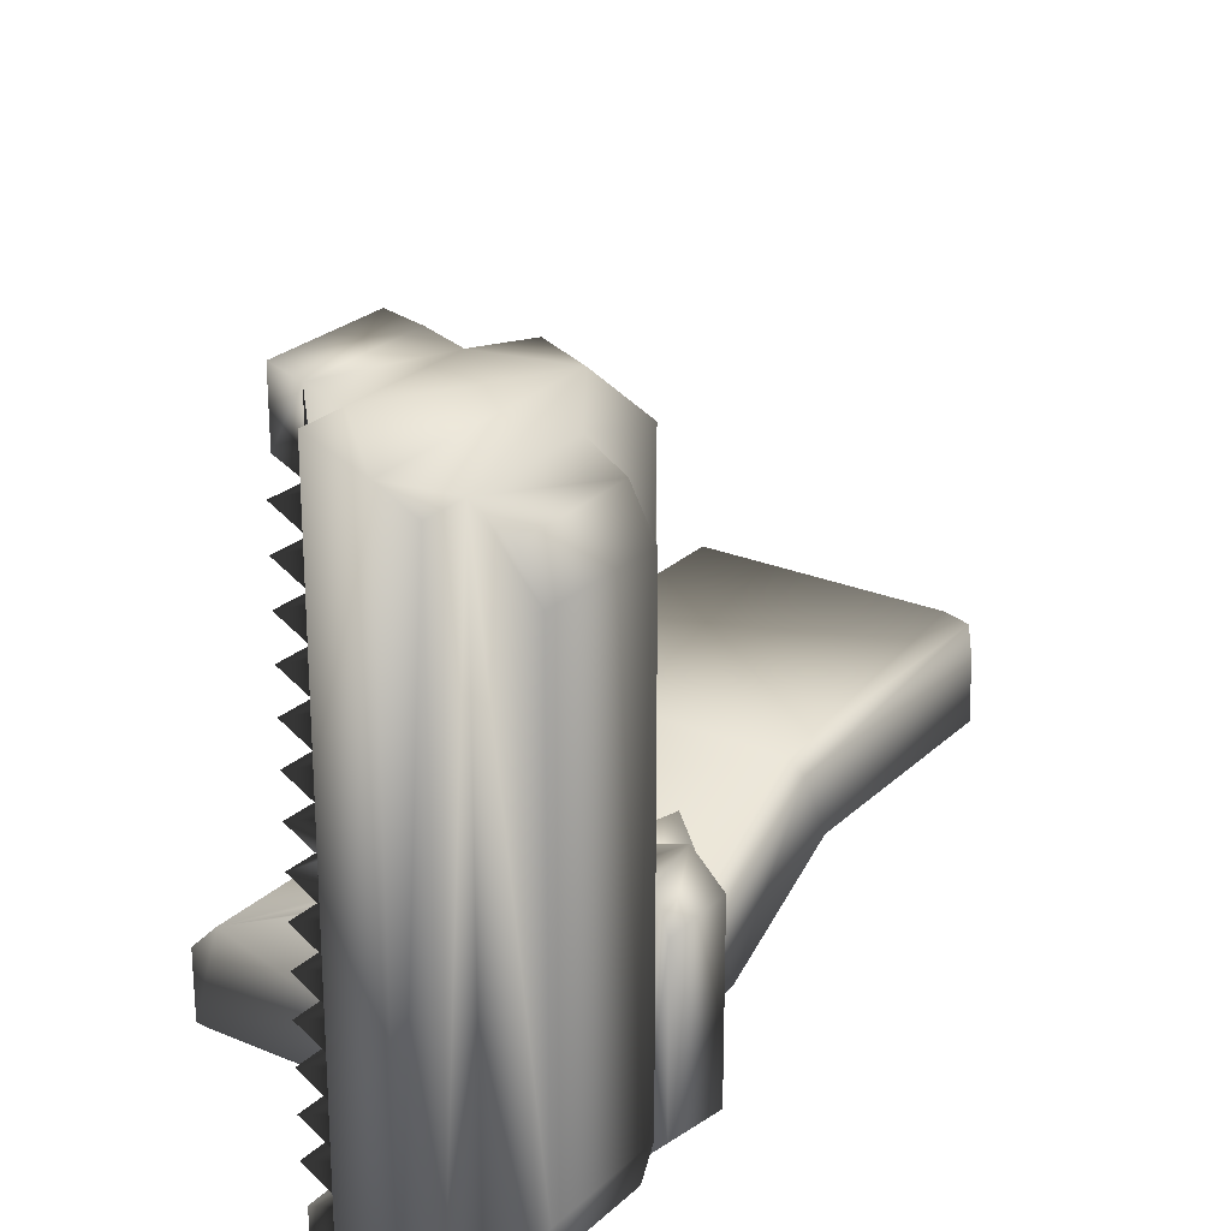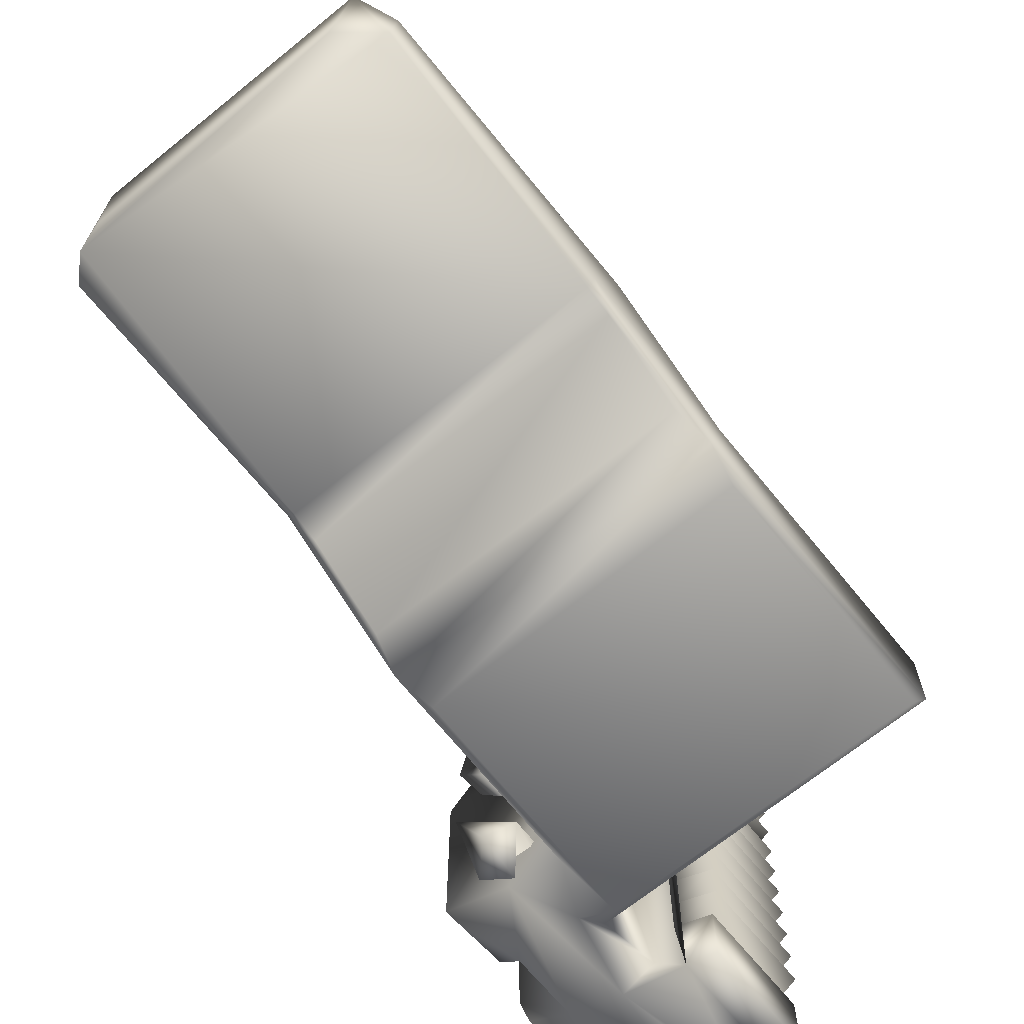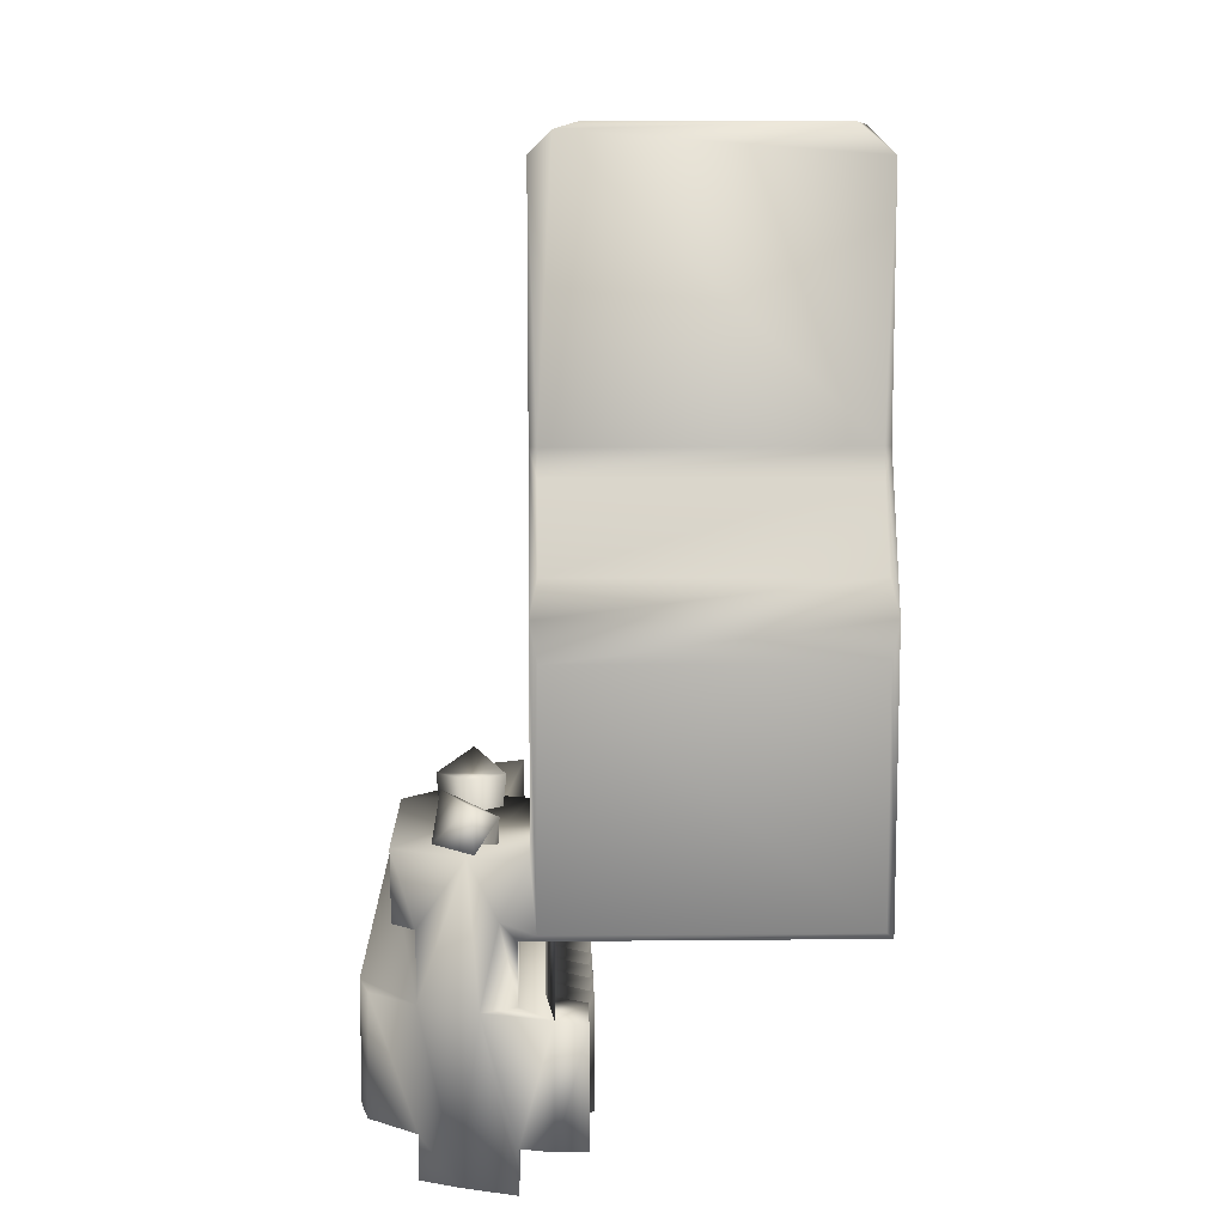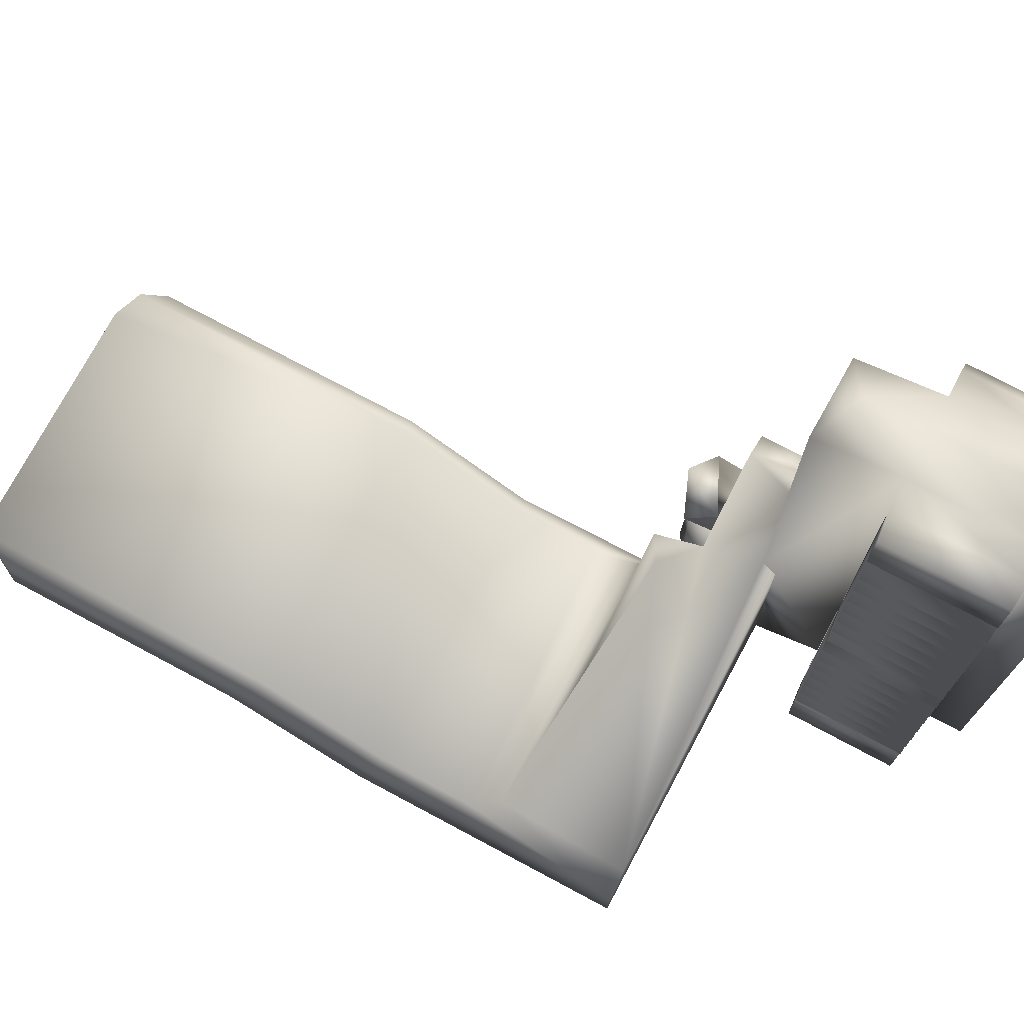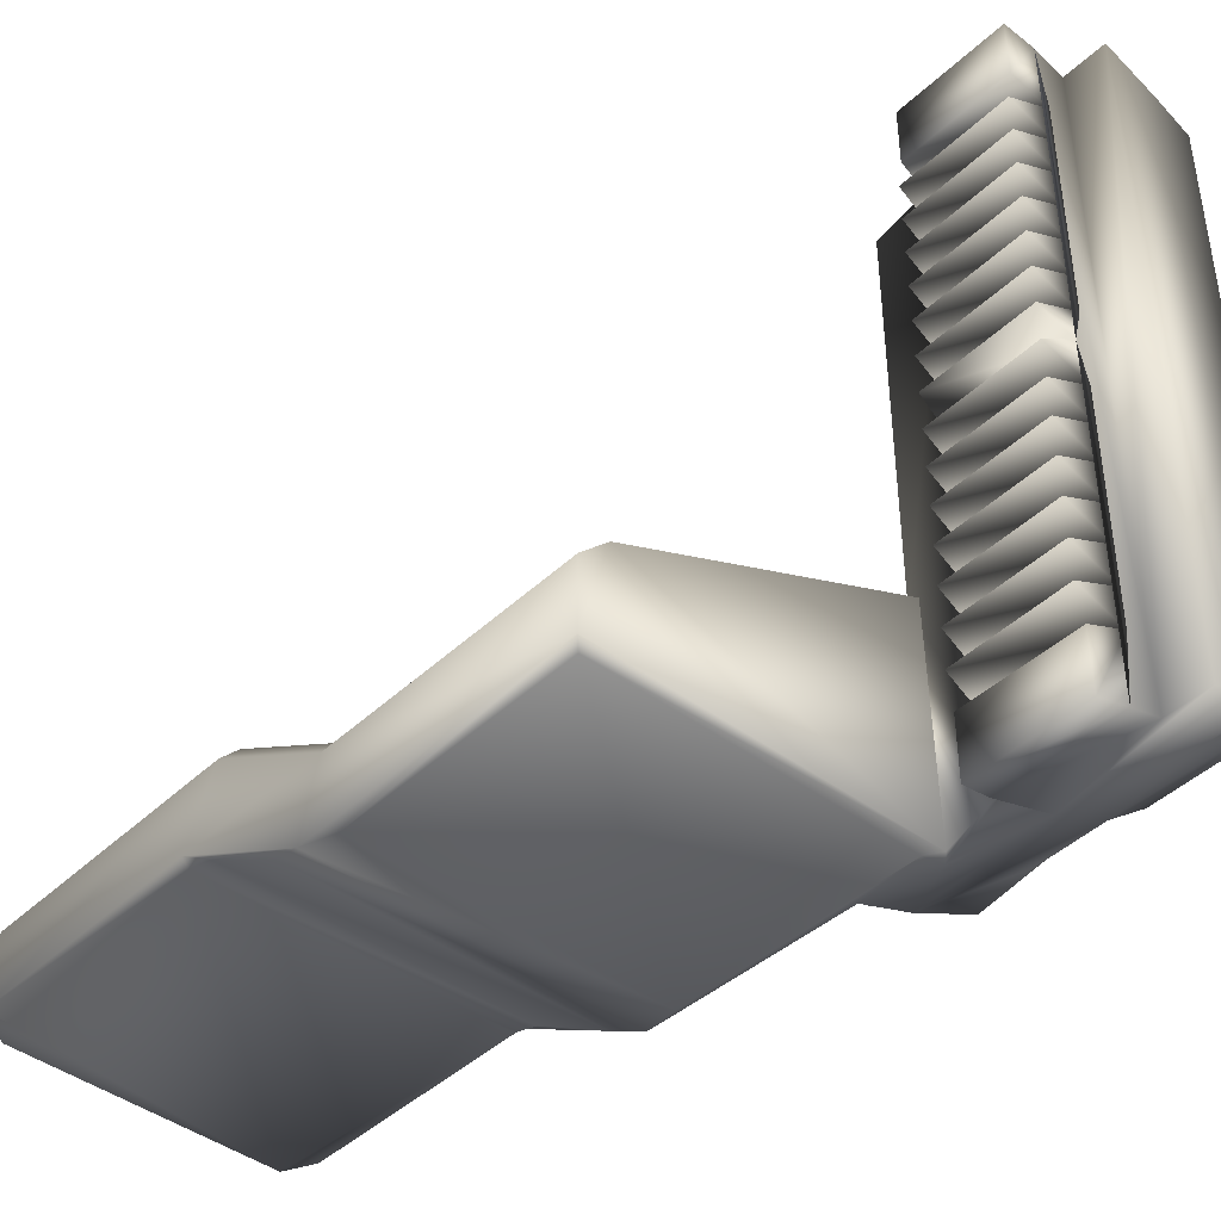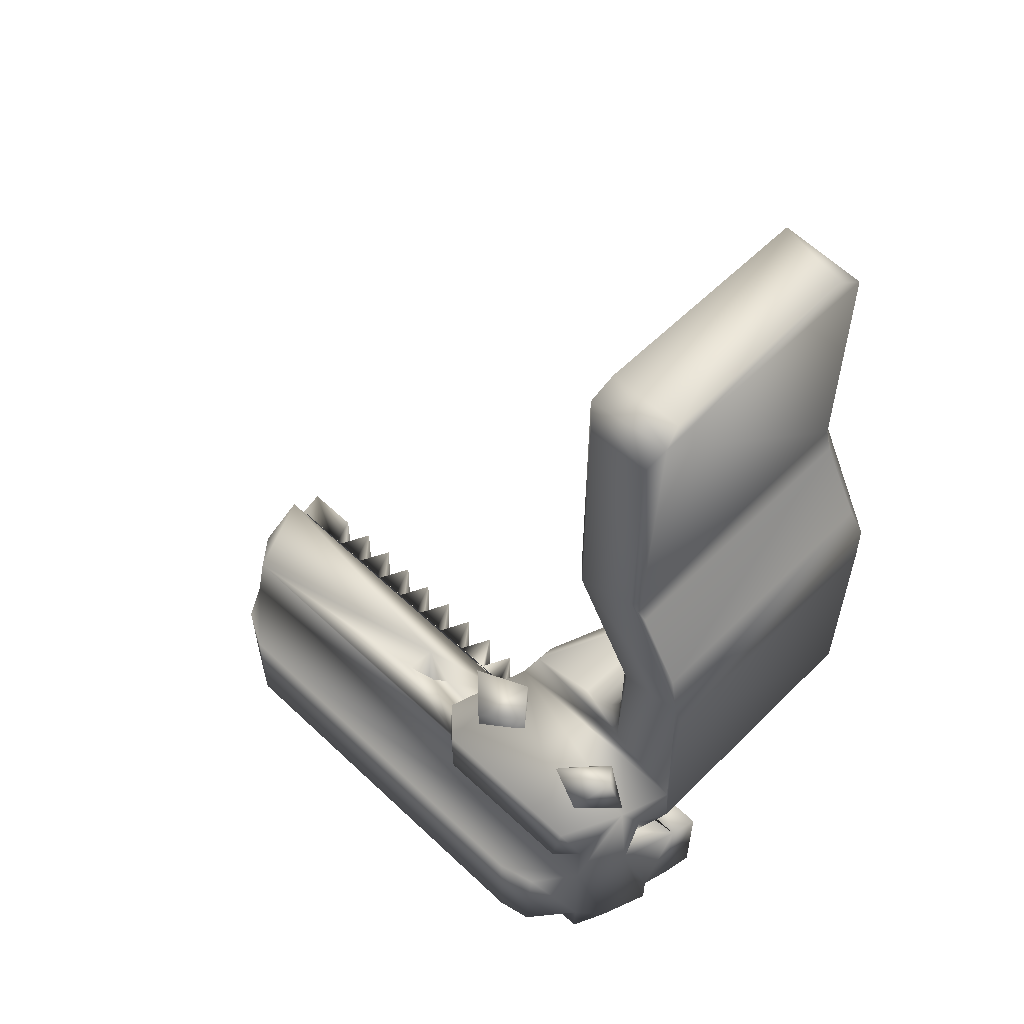
<metadata>
{"format":"obj","ext":"obj","renderer":"f3d","projection":"perspective","resolution":1024,"background":"white","views":[{"elev":25.0,"azim":-145.8,"up":"+Y"},{"elev":-68.2,"azim":39.1,"up":"+Y"},{"elev":9.7,"azim":-1.5,"up":"+Z"},{"elev":74.5,"azim":118.2,"up":"+Y"},{"elev":-42.4,"azim":138.2,"up":"+Y"},{"elev":57.8,"azim":-45.7,"up":"+Z"}]}
</metadata>
<code>
v -0.01395 -0.03279 0.007858
v -0.01588 -0.02899 0.008011
v -0.01231 -0.03159 0.006944
v -0.01373 -0.03408 0.005306
v -0.01633 -0.03142 0.005295
v -0.01428 -0.03261 -0.002669
v -0.01275 -0.03057 -0.002684
v -0.01593 -0.03078 -0.002692
v -0.01364 -0.02916 0.005185
v -0.01433 -0.02413 0.007394
v -0.01648 -0.02122 0.007162
v -0.01415 -0.01883 0.0083
v -0.0124 -0.01946 0.005312
v -0.01308 -0.02323 -0.002688
v -0.01206 -0.02231 0.00731
v -0.01568 -0.0208 -0.002725
v -0.009645 -0.03152 -0.003957
v -0.009645 -0.03148 -0.01204
v -0.006751 -0.03029 -0.00421
v -0.006751 -0.03019 -0.01179
v -0.009645 -0.029 -0.003957
v -0.009645 -0.02897 -0.01204
v -0.006751 -0.02778 -0.00421
v -0.006751 -0.02768 -0.01179
v -0.009645 -0.02649 -0.003957
v -0.009645 -0.02645 -0.01204
v -0.006751 -0.02527 -0.00421
v -0.006751 -0.02517 -0.01179
v -0.009645 -0.02398 -0.003957
v -0.009645 -0.02394 -0.01204
v -0.006751 -0.02275 -0.00421
v -0.006751 -0.02265 -0.01179
v -0.009645 -0.02147 -0.003957
v -0.009645 -0.02143 -0.01204
v -0.006751 -0.02024 -0.00421
v -0.006751 -0.02014 -0.01179
v -0.009645 -0.01895 -0.003957
v -0.009645 -0.01892 -0.01204
v -0.006751 -0.01773 -0.00421
v -0.006751 -0.01763 -0.01179
v -0.009645 -0.01644 -0.003957
v -0.009645 -0.0164 -0.01204
v -0.006758 -0.01509 -0.01179
v -0.006751 -0.01521 -0.00421
v -0.009088 -0.01417 -0.004005
v -0.009088 -0.01365 -0.012
v -0.006758 -0.01272 -0.004209
v -0.006751 -0.0126 -0.01179
v -0.009645 -0.01141 -0.003957
v -0.009645 -0.01137 -0.01204
v -0.006751 -0.01019 -0.00421
v -0.006751 -0.01009 -0.01179
v -0.009645 -0.008899 -0.003957
v -0.009645 -0.008862 -0.01204
v -0.006751 -0.007674 -0.00421
v -0.006751 -0.007573 -0.01179
v -0.009645 -0.006385 -0.003957
v -0.009645 -0.006349 -0.01204
v -0.006751 -0.005161 -0.00421
v -0.006751 -0.00506 -0.01179
v -0.009645 -0.003872 -0.003957
v -0.009645 -0.003836 -0.01204
v -0.006751 -0.002648 -0.00421
v -0.006751 -0.002547 -0.01179
v -0.009645 -0.001359 -0.003957
v -0.009645 -0.001322 -0.01204
v -0.006751 -0.000135 -0.00421
v -0.006751 -3.3e-05 -0.01179
v -0.009645 0.001155 -0.003957
v -0.009645 0.001191 -0.01204
v -0.006751 0.00248 -0.01179
v -0.006751 0.002379 -0.00421
v -0.009645 0.003668 -0.003957
v -0.009645 0.003704 -0.01204
v -0.00715 -0.03247 -0.01183
v -0.00715 -0.03247 -0.004175
v -0.00715 0.004653 -0.01183
v -0.00715 0.004653 -0.004175
v -0.0204 -0.03044 -0.012
v -0.02095 -0.02802 -0.012
v -0.02095 0.001213 -0.012
v -0.01952 0.003706 -0.012
v -0.01725 0.005174 -0.012
v -0.01725 -0.03305 -0.012
v -0.02095 -0.02802 -0.004
v -0.01502 -0.01832 0.000442
v -0.01313 -0.01759 -0.002382
v -0.02024 -0.03072 -0.004
v -0.00715 -0.03651 -0.004175
v -0.00715 -0.03651 -0.01183
v -0.00915 -0.03607 -0.004
v -0.00715 0.008686 -0.004175
v -0.00915 0.008241 -0.004
v -0.00715 0.008686 -0.01183
v -0.00915 0.008241 -0.012
v -0.00915 -0.03607 -0.012
v -0.01125 -0.03548 -0.012
v -0.01125 0.007648 -0.012
v -0.01125 -0.03548 -0.0149
v -0.01125 0.007648 -0.0149
v -0.01725 -0.033 -0.0149
v -0.01725 0.005174 -0.0149
v -0.01481 -0.03416 -0.0149
v -0.01481 0.006329 -0.0149
v -0.02095 0.001079 -0.004
v -0.0195 0.003767 -0.004
v -0.01536 -0.01226 -0.006
v -0.0135 -0.0119 -0.006
v -0.01314 -0.01377 -0.006
v -0.015 -0.01413 -0.006
v -0.01725 0.005179 -0.004
v -0.01479 -0.01429 0.001501
v -0.01874 -0.02051 0.000462
v -0.01725 -0.03301 -0.004
v -0.0135 -0.03469 -0.003992
v -0.01125 -0.03364 -0.004
v -0.01125 0.007657 -0.004
v -0.01467 0.006367 -3.5e-05
v -0.01533 -0.0121 0.0015
v -0.01413 -0.01517 0.001515
v -0.01314 -0.01226 0.0015
v -0.01725 -0.01875 0.0015
v -0.01725 0.003943 0.001499
v -0.01125 0.006519 0.0015
v -0.01725 -0.03309 0.000566
v -0.01875 -0.03154 0.0005
v -0.01231 -0.03487 0.001518
v -0.01125 -0.02007 0.001498
v -0.0101 -0.02167 0.008483
v -0.008397 -0.02135 0.0075
v 0.001054 -0.02666 0.008502
v 0.008458 -0.02886 0.009498
v -0.01051 -0.03582 0.0053
v -0.01015 -0.0358 0.001
v -0.00951 -0.0263 0.0085
v -0.01874 -0.03232 0.0053
v -0.01874 -0.02047 0.0053
v -0.0167 -0.01843 0.0053
v -0.0105 -0.0204 0.0053
v -0.0142 -0.03451 0.0053
v -0.01001 -0.0358 0.01681
v 0.00999 -0.0358 0.01681
v 0.01048 -0.03548 0.01926
v -0.01051 -0.03547 0.0193
v 0.00999 -0.03453 0.02156
v -0.01001 -0.03453 0.02156
v 0.00999 -0.03147 0.02686
v -0.009511 -0.02979 0.01775
v -0.00951 -0.0298 0.012
v 0.009485 -0.02979 0.01116
v -0.00951 -0.02953 0.01066
v -0.00951 -0.02764 0.008766
v -0.00951 -0.02877 0.009525
v -0.01125 -0.03528 0.0005
v 0.00999 -0.0358 0.001
v -0.01095 -0.0202 0.0005
v 0.00868 -0.02899 0.0005
v 0.00999 -0.031 0.02861
v -0.01001 -0.03147 0.02686
v -0.01051 -0.0305 0.02861
v -0.01051 -0.03053 0.04512
v -0.01001 -0.031 0.02861
v -0.01051 -0.03078 0.01805
v -0.01051 -0.03044 0.008099
v 0.009493 -0.02979 0.01776
v 0.01049 -0.03531 0.0005
v 0.01049 -0.0305 0.02861
v 0.01049 -0.03056 0.0451
v 0.01049 -0.026 0.02633
v 0.01049 -0.0308 0.01801
v 0.01049 -0.0308 0.0005
v -0.009068 -0.031 0.04653
v -0.00751 -0.0305 0.047
v -0.01051 -0.026 0.04478
v -0.01051 -0.026 0.02634
v -0.00951 -0.025 0.02607
v 0.009491 -0.025 0.02607
v 0.008148 -0.0305 0.047
v 0.01049 -0.026 0.04468
v -0.00951 -0.025 0.04624
v -0.00751 -0.025 0.047
v 0.00934 -0.025 0.04699
f 1 3 2
f 4 3 1
f 5 1 2
f 9 2 3
f 4 1 5
f 7 6 8
f 4 5 3
f 9 5 2
f 6 7 3
f 9 7 8
f 5 9 8
f 5 6 3
f 5 8 6
f 9 3 7
f 11 10 15
f 15 12 11
f 13 12 15
f 11 12 13
f 11 13 15
f 15 14 16
f 10 16 14
f 11 16 10
f 16 11 15
f 10 14 15
f 46 45 43
f 45 46 47
f 18 17 75
f 75 17 76
f 20 19 18
f 18 19 17
f 22 21 20
f 20 21 19
f 24 23 22
f 22 23 21
f 26 25 24
f 24 25 23
f 28 27 26
f 26 27 25
f 30 29 28
f 28 29 27
f 32 31 30
f 30 31 29
f 34 33 32
f 32 33 31
f 36 35 34
f 34 35 33
f 38 37 36
f 36 37 35
f 40 39 38
f 38 39 37
f 42 41 40
f 40 41 39
f 43 44 42
f 42 44 41
f 43 45 44
f 48 47 46
f 50 49 48
f 48 49 47
f 52 51 50
f 50 51 49
f 54 53 52
f 52 53 51
f 56 55 54
f 54 55 53
f 58 57 56
f 56 57 55
f 60 59 58
f 58 59 57
f 62 61 60
f 60 61 59
f 64 63 62
f 62 63 61
f 66 65 64
f 64 65 63
f 68 67 66
f 66 67 65
f 70 69 68
f 68 69 67
f 71 72 70
f 70 72 69
f 74 73 71
f 71 73 72
f 77 78 74
f 74 78 73
f 84 79 80
f 81 82 83
f 81 83 80
f 80 83 84
f 105 81 85
f 85 81 80
f 84 114 88
f 84 88 79
f 79 88 85
f 79 85 80
f 89 90 76
f 76 90 75
f 65 67 69
f 89 76 91
f 91 76 17
f 69 72 73
f 41 44 45
f 78 92 73
f 73 92 93
f 25 27 29
f 47 49 45
f 33 29 31
f 65 61 63
f 21 91 17
f 33 35 37
f 49 51 53
f 69 73 93
f 69 93 65
f 37 41 91
f 37 91 33
f 41 37 39
f 21 17 19
f 25 91 21
f 53 55 57
f 21 23 25
f 29 33 91
f 29 91 25
f 45 93 91
f 45 91 41
f 45 49 93
f 57 59 61
f 57 61 93
f 93 61 65
f 49 53 93
f 93 53 57
f 94 92 77
f 77 92 78
f 94 77 95
f 95 77 74
f 70 95 74
f 66 95 70
f 22 20 18
f 58 56 54
f 62 60 58
f 42 40 38
f 74 71 70
f 70 68 66
f 66 64 62
f 75 90 18
f 18 90 96
f 30 28 26
f 54 52 50
f 50 48 46
f 43 42 46
f 38 36 34
f 62 95 66
f 58 54 95
f 58 95 62
f 26 24 22
f 54 50 95
f 42 38 96
f 96 38 34
f 34 32 30
f 30 96 34
f 22 18 96
f 26 22 96
f 26 96 30
f 50 46 95
f 95 46 96
f 96 46 42
f 95 96 97
f 95 97 98
f 99 100 97
f 97 100 98
f 101 102 103
f 103 102 104
f 103 104 99
f 99 104 100
f 84 83 101
f 101 83 102
f 81 105 106
f 81 106 82
f 108 107 110
f 108 110 109
f 105 85 114
f 114 85 88
f 106 105 111
f 111 105 114
f 87 120 86
f 86 120 112
f 84 101 103
f 90 89 96
f 96 89 91
f 96 91 97
f 97 91 115
f 97 115 99
f 99 115 103
f 114 84 103
f 114 103 115
f 154 127 116
f 116 127 115
f 91 93 117
f 116 115 91
f 116 91 117
f 104 102 83
f 82 106 83
f 83 106 111
f 111 118 83
f 83 118 104
f 104 118 98
f 104 98 100
f 92 94 93
f 93 94 95
f 93 95 117
f 117 95 98
f 117 98 118
f 107 119 110
f 110 119 112
f 110 112 109
f 109 112 120
f 109 120 121
f 109 121 108
f 108 121 119
f 108 119 107
f 111 114 125
f 113 122 125
f 125 122 123
f 125 123 111
f 123 118 111
f 123 124 118
f 118 124 117
f 87 86 128
f 87 128 120
f 125 126 113
f 125 114 140
f 140 114 115
f 140 115 127
f 154 116 128
f 128 116 117
f 117 124 128
f 123 122 119
f 86 112 122
f 122 112 119
f 128 124 121
f 128 121 120
f 123 119 121
f 123 121 124
f 130 129 131
f 130 131 132
f 134 144 133
f 133 127 134
f 129 135 131
f 125 136 126
f 137 113 136
f 136 113 126
f 113 137 138
f 113 138 122
f 122 138 86
f 86 138 139
f 140 127 133
f 140 136 125
f 141 142 143
f 141 143 144
f 144 143 145
f 144 145 146
f 159 146 147
f 147 146 145
f 165 150 148
f 148 150 149
f 150 151 149
f 131 135 152
f 151 150 132
f 151 132 153
f 153 132 152
f 152 132 131
f 166 155 154
f 154 155 134
f 154 134 127
f 128 156 154
f 156 128 157
f 132 157 130
f 86 139 128
f 128 139 157
f 157 139 130
f 155 142 141
f 134 155 141
f 158 162 159
f 158 159 147
f 144 134 141
f 144 146 160
f 160 146 159
f 162 160 159
f 160 162 161
f 163 148 164
f 164 148 149
f 135 164 152
f 152 164 153
f 153 164 151
f 151 164 149
f 135 129 164
f 130 139 129
f 136 140 139
f 139 140 133
f 139 138 137
f 139 137 136
f 175 176 163
f 163 176 148
f 143 142 166
f 167 147 143
f 143 147 145
f 147 167 158
f 168 158 167
f 165 177 170
f 170 177 169
f 165 170 150
f 150 170 171
f 157 132 171
f 132 150 171
f 171 166 157
f 157 166 154
f 157 154 156
f 142 155 166
f 172 161 162
f 162 158 172
f 172 158 168
f 144 164 133
f 133 164 139
f 139 164 129
f 161 174 160
f 160 174 175
f 160 175 144
f 144 175 163
f 144 163 164
f 177 165 176
f 176 165 148
f 168 178 172
f 166 171 170
f 166 170 143
f 143 170 167
f 167 170 169
f 167 169 168
f 168 169 179
f 173 172 178
f 174 161 180
f 180 161 172
f 180 172 181
f 181 172 173
f 176 175 180
f 180 175 174
f 179 169 177
f 177 182 179
f 178 168 182
f 182 168 179
f 181 173 182
f 182 173 178
f 182 177 181
f 181 177 176
f 181 176 180

</code>
